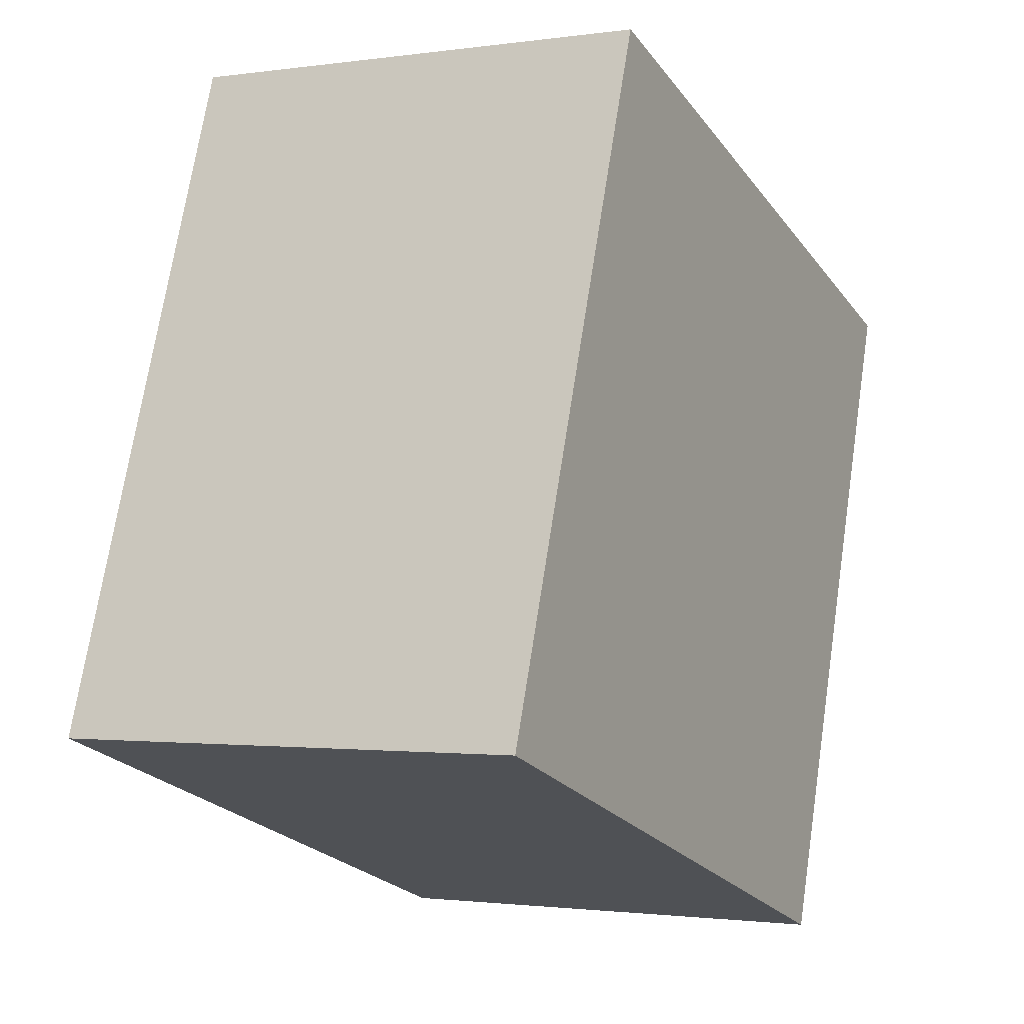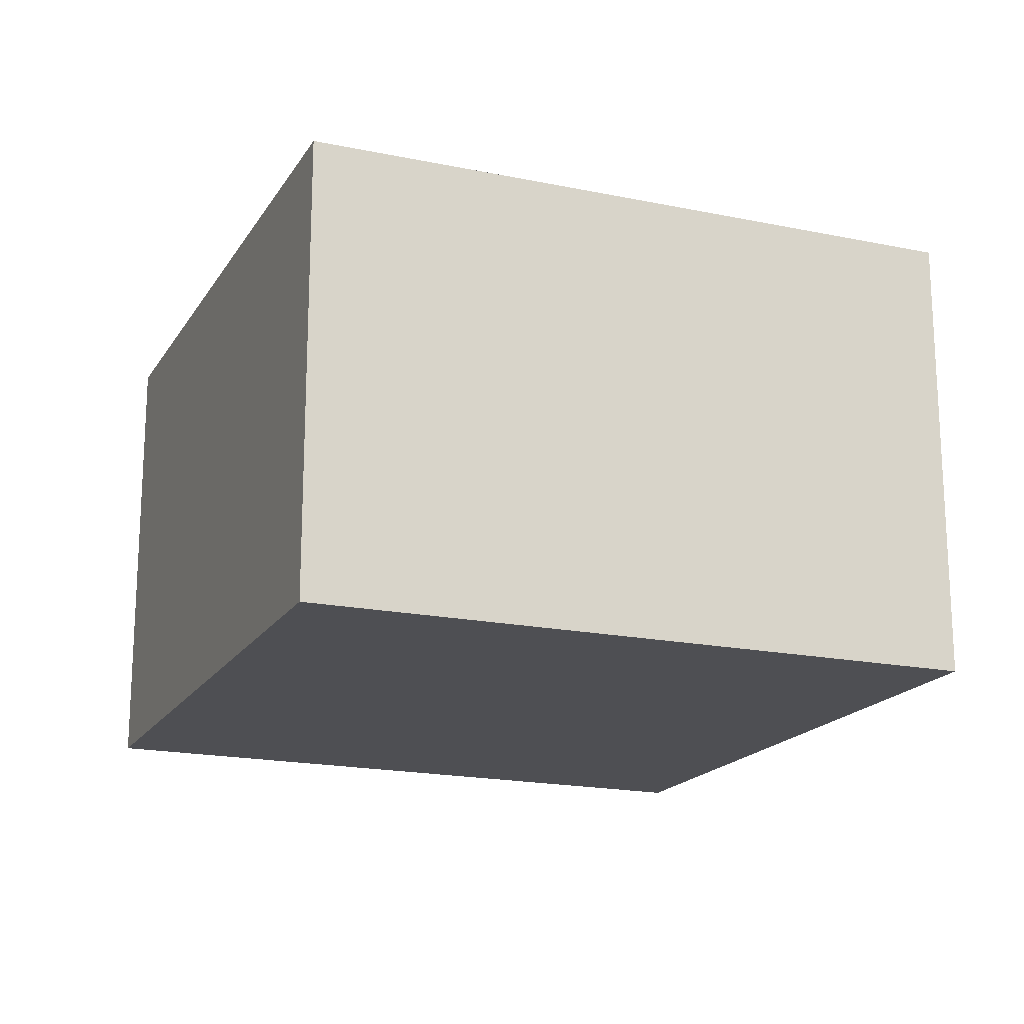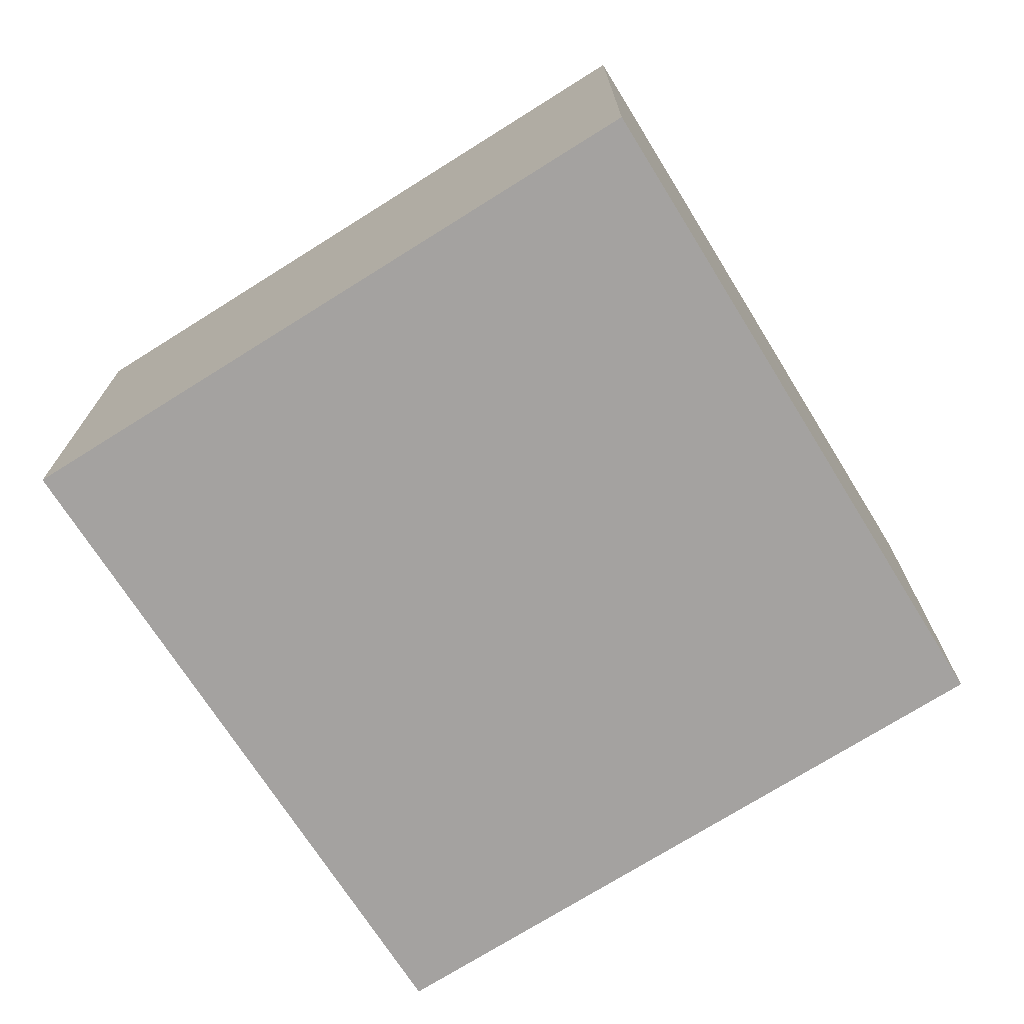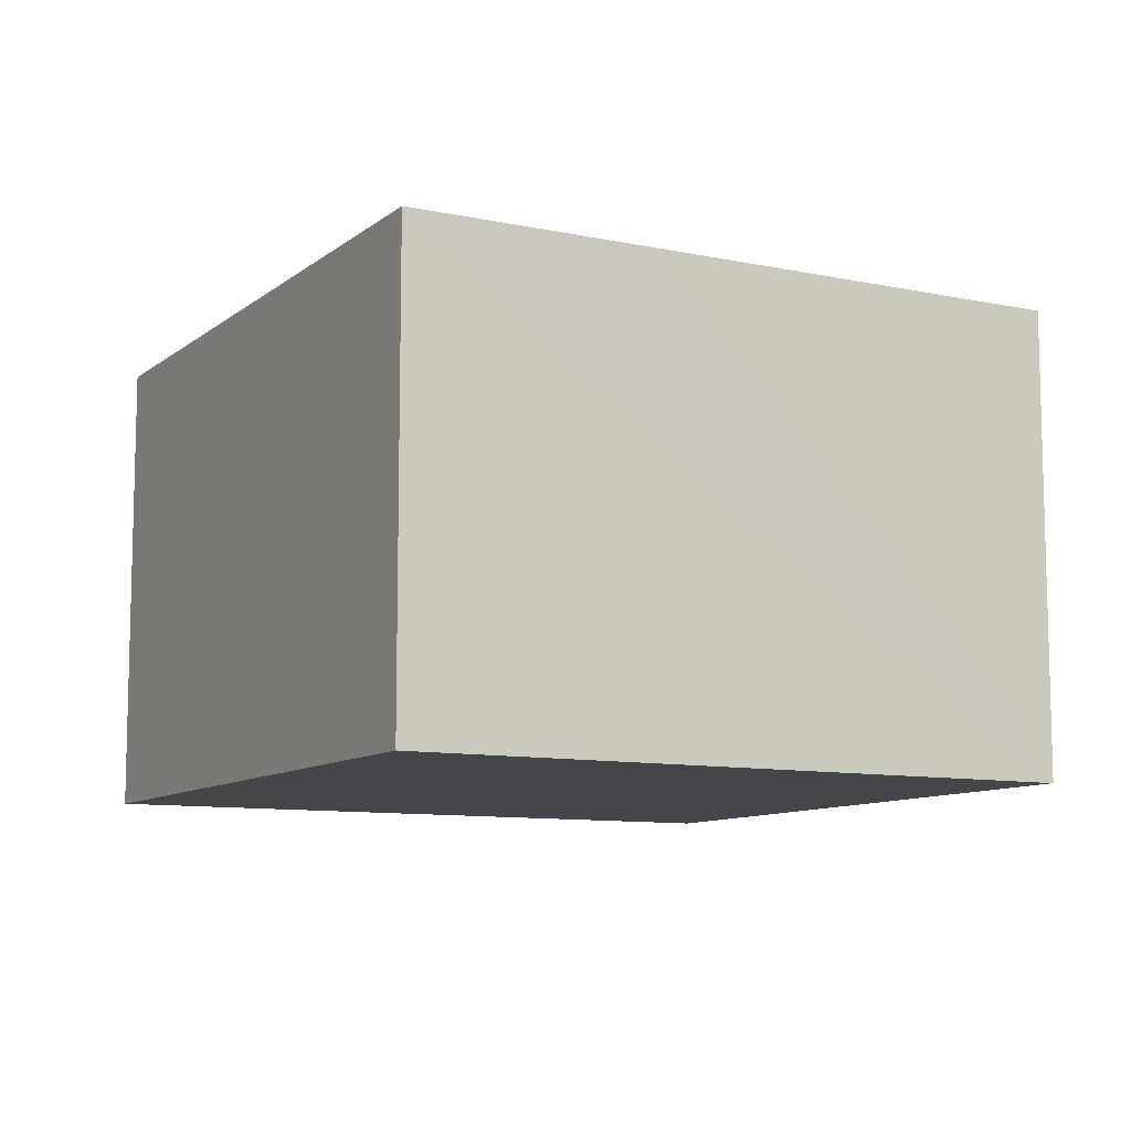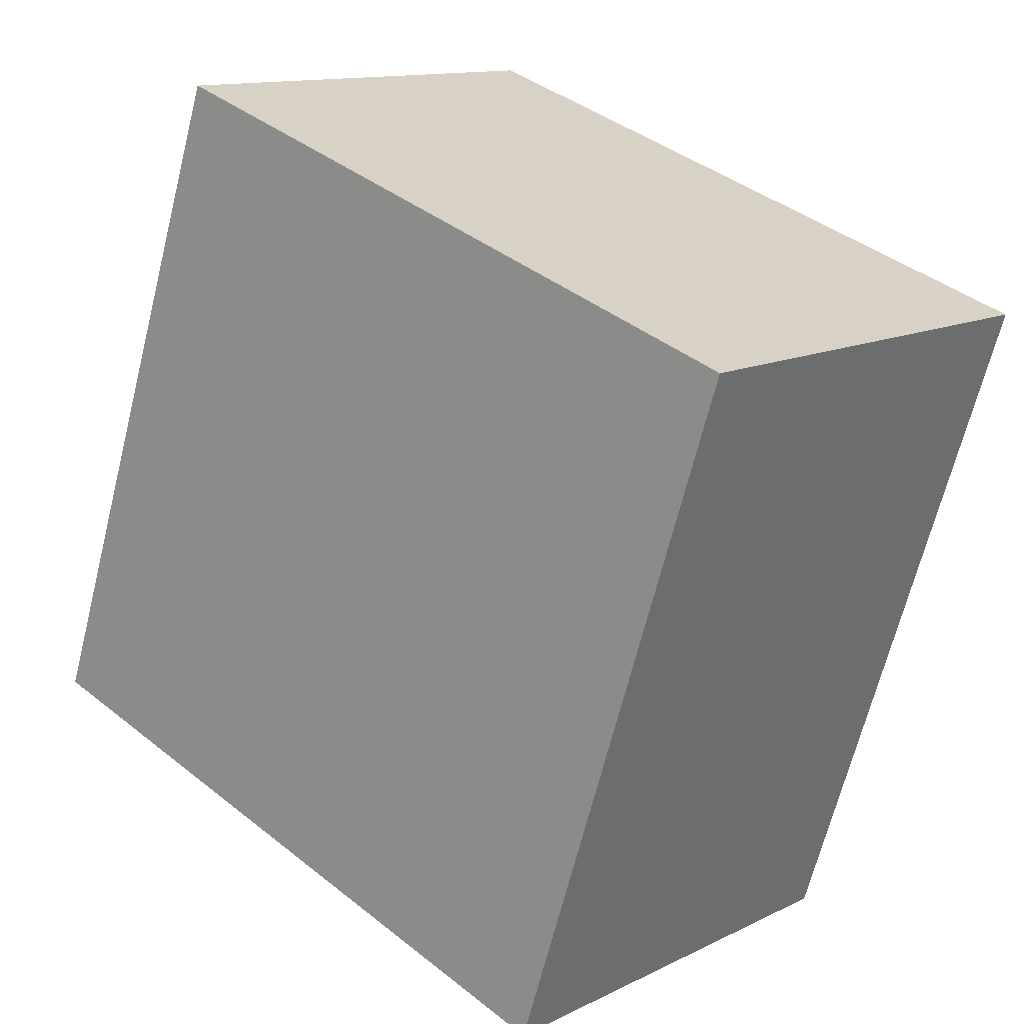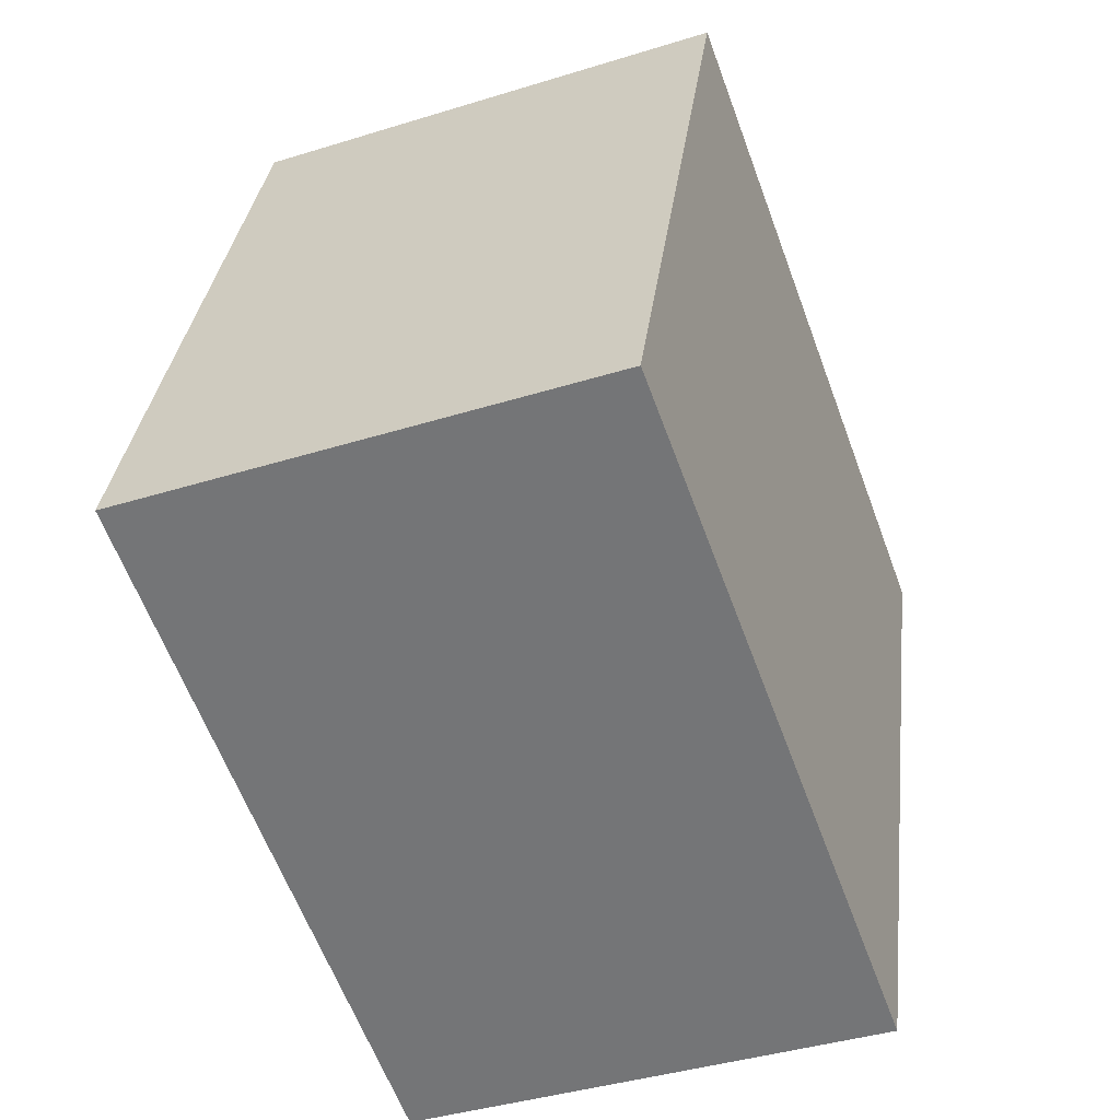
<metadata>
{"format":"obj","ext":"obj","renderer":"f3d","projection":"perspective","resolution":1024,"background":"white","views":[{"elev":-1.5,"azim":-62.1,"up":"+Z"},{"elev":-18.2,"azim":86.3,"up":"+Y"},{"elev":-72.7,"azim":-129.1,"up":"+Y"},{"elev":-9.6,"azim":-99.7,"up":"+Y"},{"elev":12.6,"azim":41.2,"up":"+Z"},{"elev":-39.8,"azim":-68.9,"up":"+Z"}]}
</metadata>
<code>
v  4.375 2.347 2.204
v  0.754 2.347 2.162
v  1.149 2.347 3.293
v  0.382 2.347 1.097
v  0 2.347 1.437e-16
v  3.287 2.347 -1.117
v  1.149 -2.016e-16 3.293
v  0.754 -1.324e-16 2.162
v  0.382 -6.717e-17 1.097
v  0 0 0
v  4.375 -1.35e-16 2.204
v  3.287 6.84e-17 -1.117
g defaultobject
f 1 2 3
f 2 1 4
f 4 1 5
f 5 1 6
f 2 7 3
f 7 2 4
f 7 4 5
f 7 5 8
f 8 5 9
f 9 5 10
f 7 1 3
f 1 7 11
f 11 6 1
f 6 11 12
f 12 5 6
f 5 12 10
f 7 12 11
f 12 7 8
f 12 8 9
f 12 9 10

</code>
